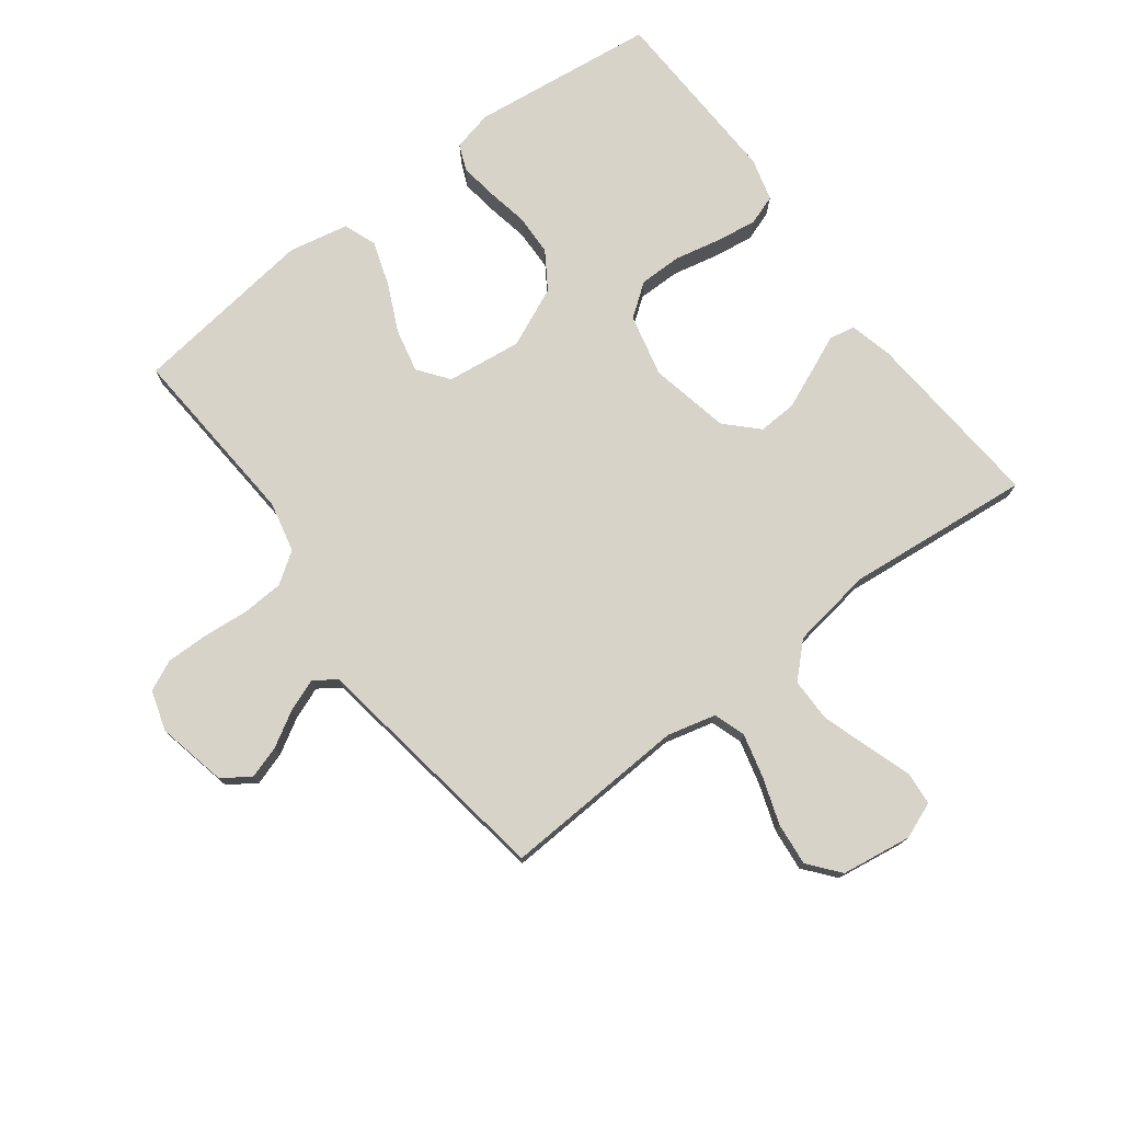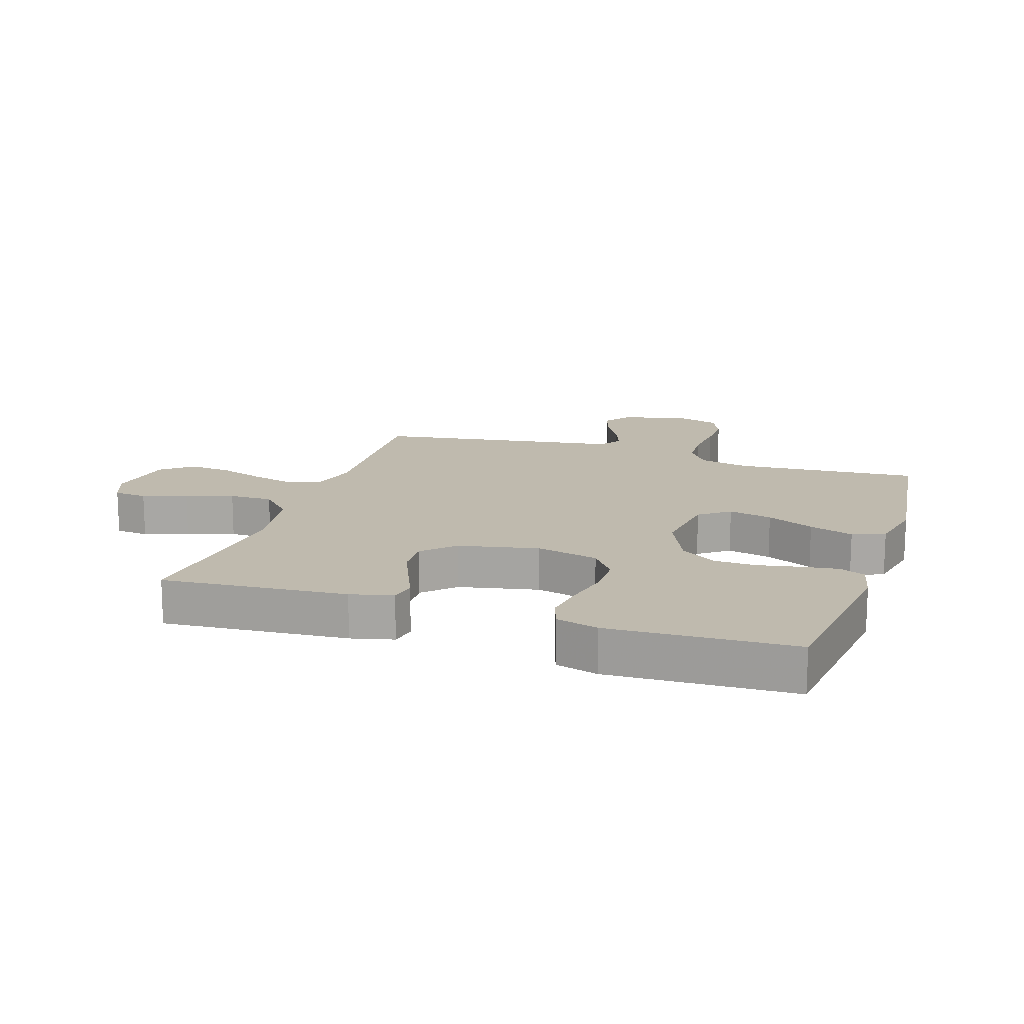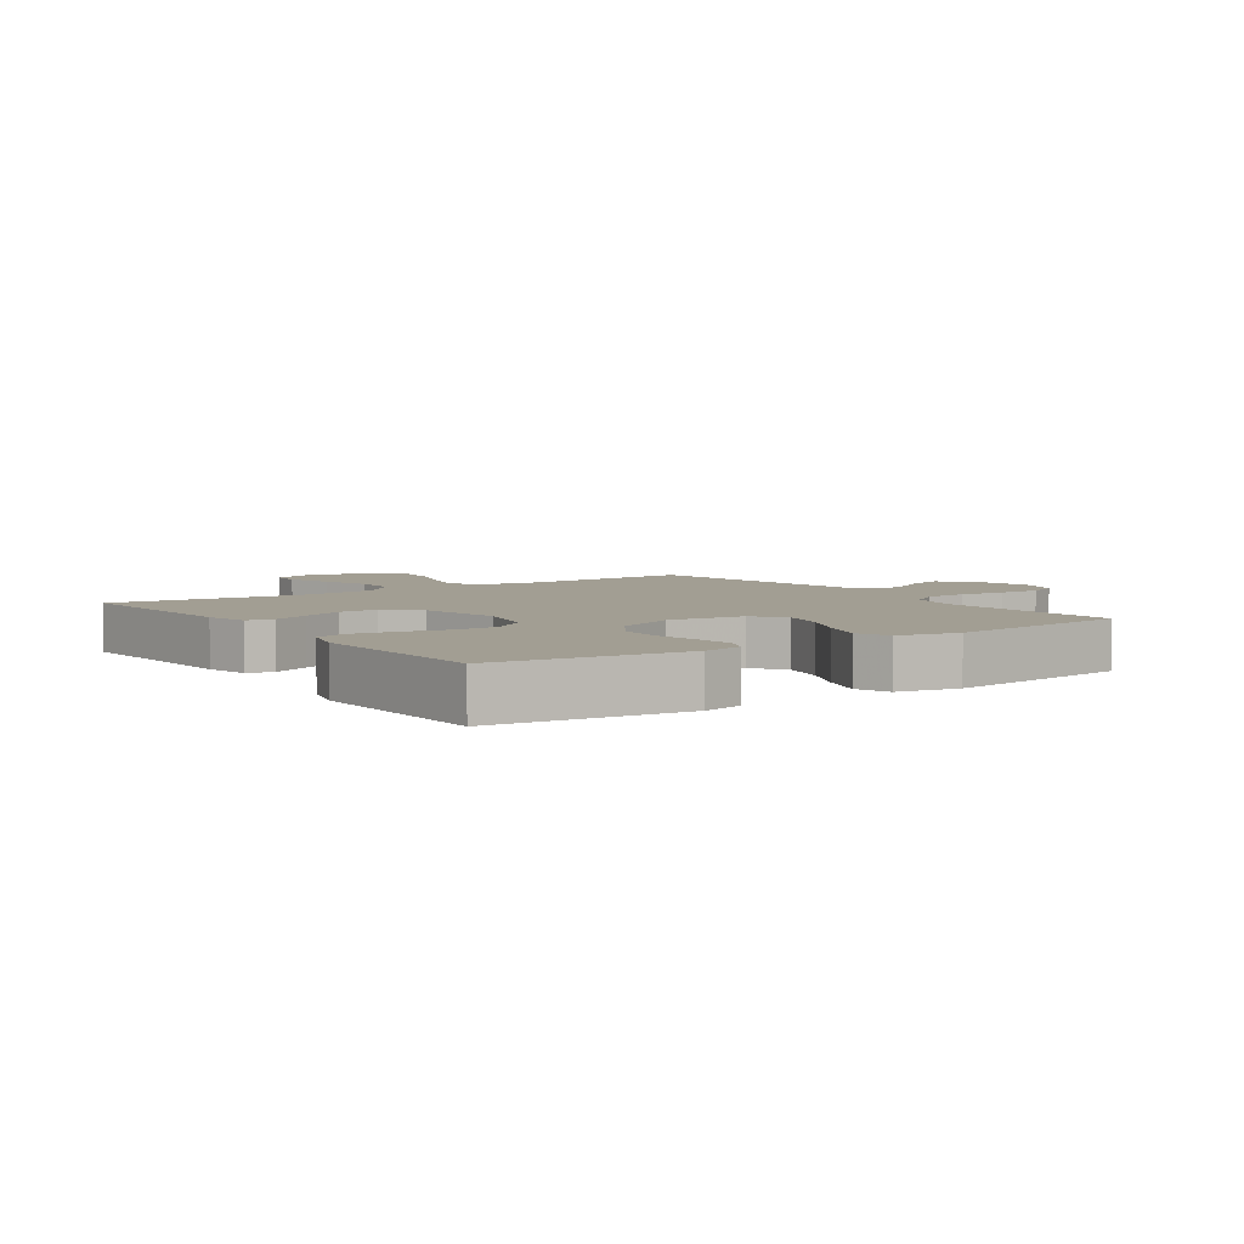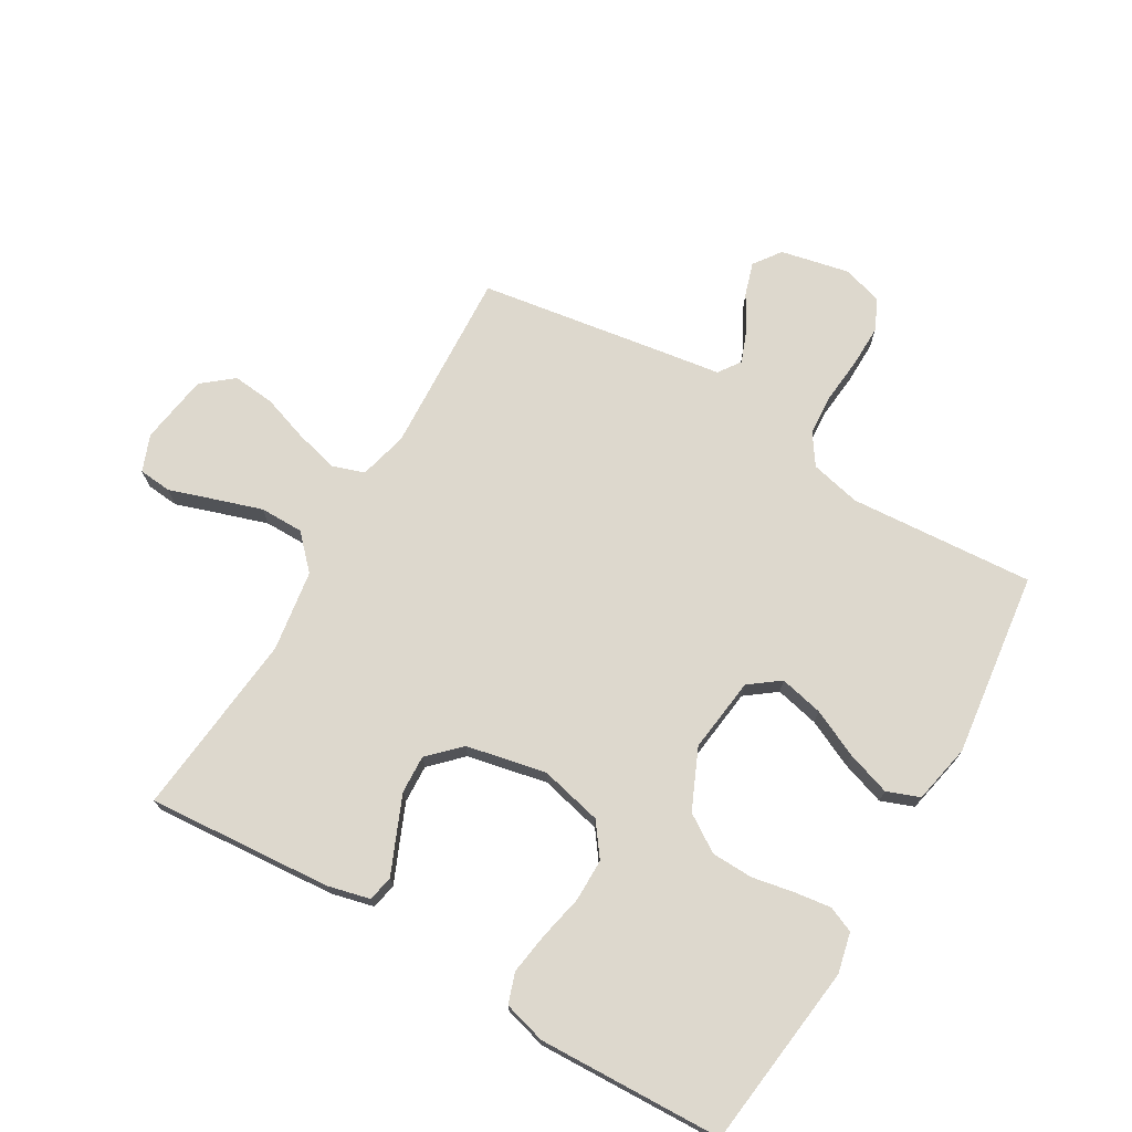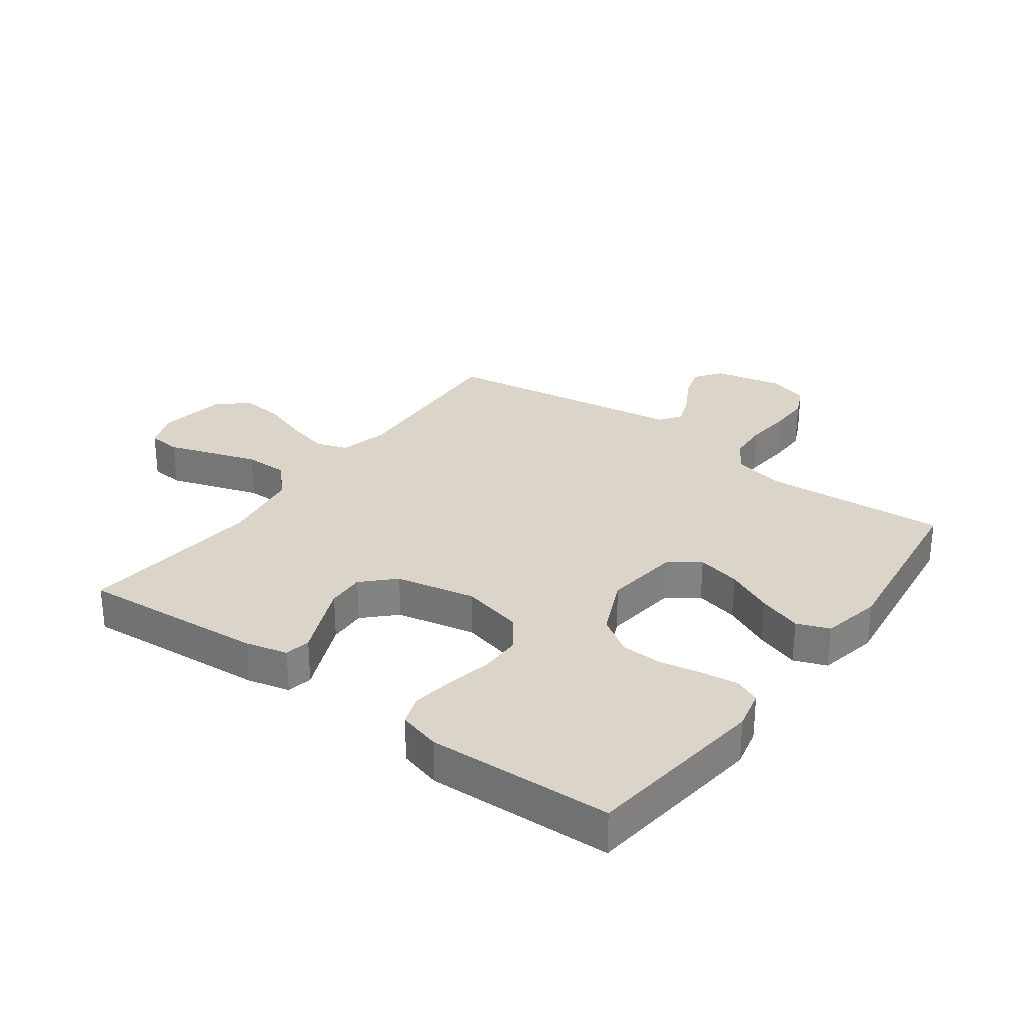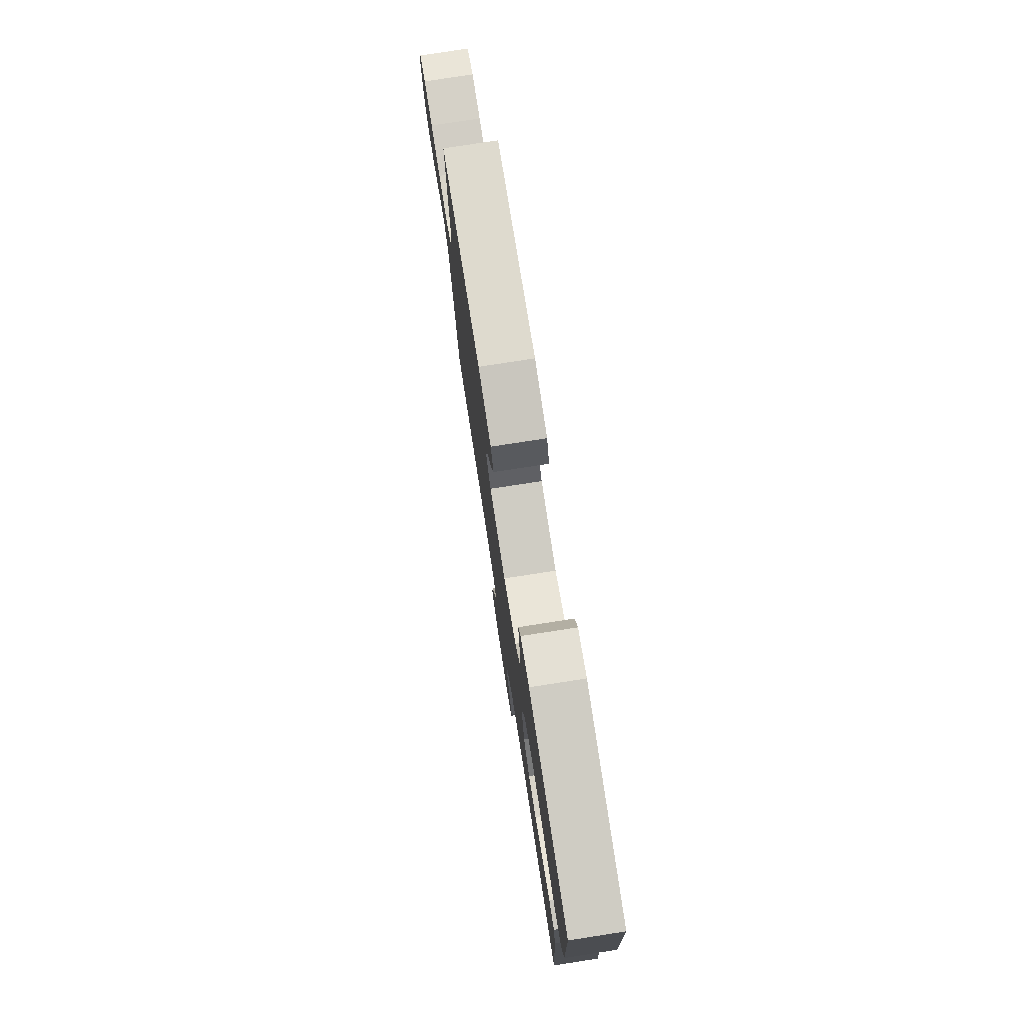
<metadata>
{"format":"obj","ext":"obj","renderer":"f3d","projection":"perspective","resolution":1024,"background":"white","views":[{"elev":76.0,"azim":142.9,"up":"+Y"},{"elev":15.5,"azim":-71.8,"up":"+Y"},{"elev":5.1,"azim":-34.7,"up":"+Y"},{"elev":72.2,"azim":-59.6,"up":"+Y"},{"elev":29.3,"azim":-53.7,"up":"+Y"},{"elev":78.0,"azim":-98.8,"up":"+Z"}]}
</metadata>
<code>
v -0.5 0.07 -0.5
v -0.477 0.07 -0.2
v -0.46 0.07 -0.131
v -0.418 0.07 -0.123
v -0.36 0.07 -0.148
v -0.294 0.07 -0.176
v -0.232 0.07 -0.179
v -0.183 0.07 -0.13
v -0.156 0.07 0
v -0.18 0.07 0.101
v -0.233 0.07 0.14
v -0.302 0.07 0.14
v -0.376 0.07 0.124
v -0.443 0.07 0.114
v -0.492 0.07 0.131
v -0.511 0.07 0.2
v -0.5 0.07 0.5
v -0.2 0.07 0.536
v -0.135 0.07 0.521
v -0.117 0.07 0.479
v -0.125 0.07 0.42
v -0.138 0.07 0.352
v -0.136 0.07 0.284
v -0.097 0.07 0.224
v 0 0.07 0.181
v 0.122 0.07 0.196
v 0.159 0.07 0.245
v 0.143 0.07 0.316
v 0.107 0.07 0.393
v 0.083 0.07 0.465
v 0.103 0.07 0.518
v 0.2 0.07 0.538
v 0.5 0.07 0.5
v 0.479 0.07 0.2
v 0.498 0.07 0.118
v 0.548 0.07 0.084
v 0.615 0.07 0.08
v 0.69 0.07 0.087
v 0.758 0.07 0.088
v 0.808 0.07 0.065
v 0.828 0.07 0
v 0.804 0.07 -0.112
v 0.76 0.07 -0.144
v 0.706 0.07 -0.127
v 0.649 0.07 -0.094
v 0.597 0.07 -0.074
v 0.561 0.07 -0.099
v 0.546 0.07 -0.2
v 0.5 0.07 -0.5
v 0.2 0.07 -0.484
v 0.121 0.07 -0.504
v 0.104 0.07 -0.555
v 0.122 0.07 -0.626
v 0.148 0.07 -0.702
v 0.155 0.07 -0.771
v 0.114 0.07 -0.821
v 0 0.07 -0.838
v -0.059 0.07 -0.815
v -0.064 0.07 -0.761
v -0.04 0.07 -0.689
v -0.015 0.07 -0.612
v -0.015 0.07 -0.541
v -0.068 0.07 -0.49
v -0.2 0.07 -0.47
v -0.5 0 -0.5
v -0.477 0 -0.2
v -0.46 0 -0.131
v -0.418 0 -0.123
v -0.36 0 -0.148
v -0.294 0 -0.176
v -0.232 0 -0.179
v -0.183 0 -0.13
v -0.156 0 0
v -0.18 0 0.101
v -0.233 0 0.14
v -0.302 0 0.14
v -0.376 0 0.124
v -0.443 0 0.114
v -0.492 0 0.131
v -0.511 0 0.2
v -0.5 0 0.5
v -0.2 0 0.536
v -0.135 0 0.521
v -0.117 0 0.479
v -0.125 0 0.42
v -0.138 0 0.352
v -0.136 0 0.284
v -0.097 0 0.224
v 0 0 0.181
v 0.122 0 0.196
v 0.159 0 0.245
v 0.143 0 0.316
v 0.107 0 0.393
v 0.083 0 0.465
v 0.103 0 0.518
v 0.2 0 0.538
v 0.5 0 0.5
v 0.479 0 0.2
v 0.498 0 0.118
v 0.548 0 0.084
v 0.615 0 0.08
v 0.69 0 0.087
v 0.758 0 0.088
v 0.808 0 0.065
v 0.828 0 0
v 0.804 0 -0.112
v 0.76 0 -0.144
v 0.706 0 -0.127
v 0.649 0 -0.094
v 0.597 0 -0.074
v 0.561 0 -0.099
v 0.546 0 -0.2
v 0.5 0 -0.5
v 0.2 0 -0.484
v 0.121 0 -0.504
v 0.104 0 -0.555
v 0.122 0 -0.626
v 0.148 0 -0.702
v 0.155 0 -0.771
v 0.114 0 -0.821
v 0 0 -0.838
v -0.059 0 -0.815
v -0.064 0 -0.761
v -0.04 0 -0.689
v -0.015 0 -0.612
v -0.015 0 -0.541
v -0.068 0 -0.49
v -0.2 0 -0.47
f 57 58 59 60
f 57 60 61
f 56 57 61 62
f 53 54 55 56
f 52 53 56 62
f 47 48 49 50
f 47 50 51
f 42 43 44 45
f 42 45 46
f 41 42 46
f 40 41 46
f 37 38 39 40
f 36 37 40 46
f 35 36 46 47
f 31 32 33 34
f 31 34 35
f 28 29 30 31
f 27 28 31 35
f 26 27 35 47
f 19 20 21 22
f 17 18 19 22
f 17 22 23
f 16 17 23 24
f 12 13 14 15
f 12 15 16 24
f 2 3 4 5
f 64 1 2 5
f 63 64 5 6
f 51 52 62 63
f 25 26 47 51
f 11 12 24 25
f 10 11 25
f 9 10 25 51
f 8 9 51 63
f 63 6 7
f 7 8 63
f 124 123 122 121
f 125 124 121
f 126 125 121 120
f 120 119 118 117
f 126 120 117 116
f 114 113 112 111
f 115 114 111
f 109 108 107 106
f 110 109 106
f 110 106 105
f 110 105 104
f 104 103 102 101
f 110 104 101 100
f 111 110 100 99
f 98 97 96 95
f 99 98 95
f 95 94 93 92
f 99 95 92 91
f 111 99 91 90
f 86 85 84 83
f 86 83 82 81
f 87 86 81
f 88 87 81 80
f 79 78 77 76
f 88 80 79 76
f 69 68 67 66
f 69 66 65 128
f 70 69 128 127
f 127 126 116 115
f 115 111 90 89
f 89 88 76 75
f 89 75 74
f 115 89 74 73
f 127 115 73 72
f 71 70 127
f 127 72 71
f 1 65 66 2
f 2 66 67 3
f 3 67 68 4
f 4 68 69 5
f 5 69 70 6
f 6 70 71 7
f 7 71 72 8
f 8 72 73 9
f 9 73 74 10
f 10 74 75 11
f 11 75 76 12
f 12 76 77 13
f 13 77 78 14
f 14 78 79 15
f 15 79 80 16
f 16 80 81 17
f 17 81 82 18
f 18 82 83 19
f 19 83 84 20
f 20 84 85 21
f 21 85 86 22
f 22 86 87 23
f 23 87 88 24
f 24 88 89 25
f 25 89 90 26
f 26 90 91 27
f 27 91 92 28
f 28 92 93 29
f 29 93 94 30
f 30 94 95 31
f 31 95 96 32
f 32 96 97 33
f 33 97 98 34
f 34 98 99 35
f 35 99 100 36
f 36 100 101 37
f 37 101 102 38
f 38 102 103 39
f 39 103 104 40
f 40 104 105 41
f 41 105 106 42
f 42 106 107 43
f 43 107 108 44
f 44 108 109 45
f 45 109 110 46
f 46 110 111 47
f 47 111 112 48
f 48 112 113 49
f 49 113 114 50
f 50 114 115 51
f 51 115 116 52
f 52 116 117 53
f 53 117 118 54
f 54 118 119 55
f 55 119 120 56
f 56 120 121 57
f 57 121 122 58
f 58 122 123 59
f 59 123 124 60
f 60 124 125 61
f 61 125 126 62
f 62 126 127 63
f 63 127 128 64
f 64 128 65 1

</code>
